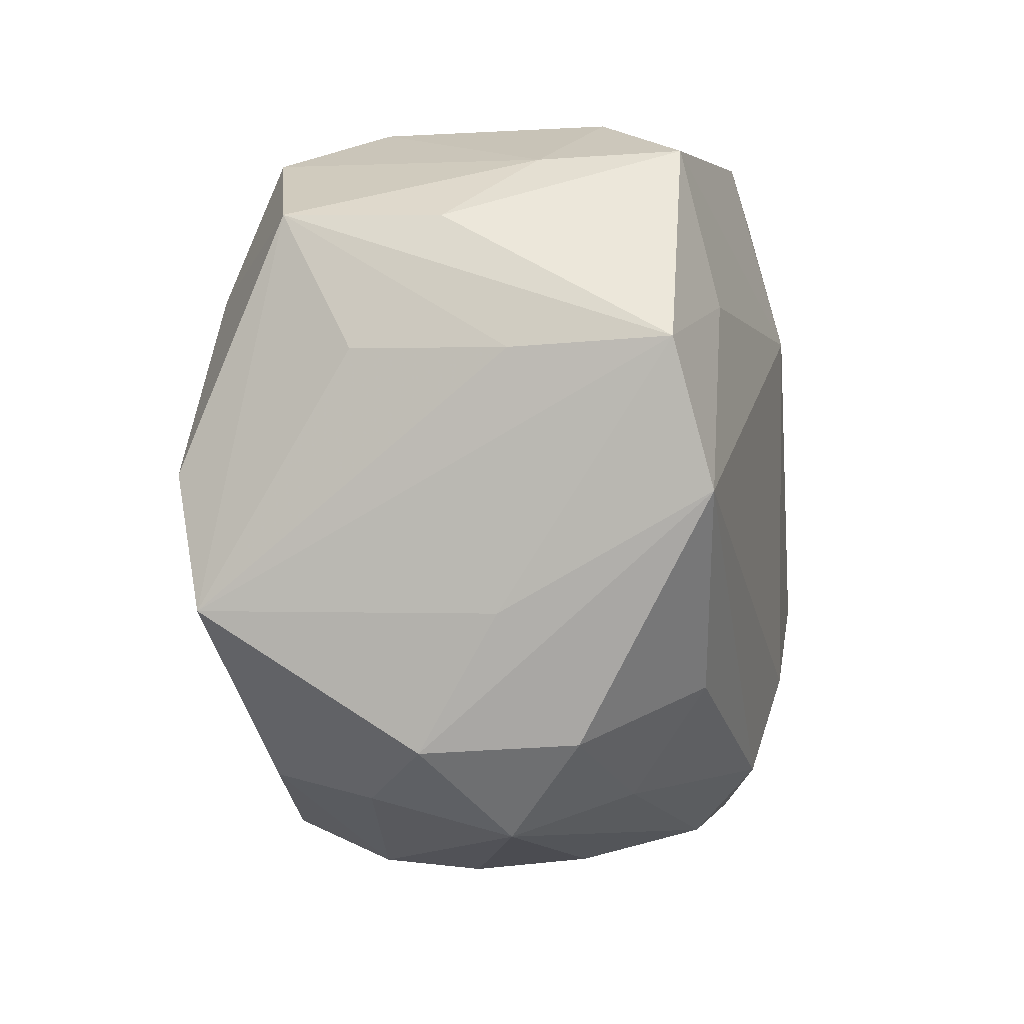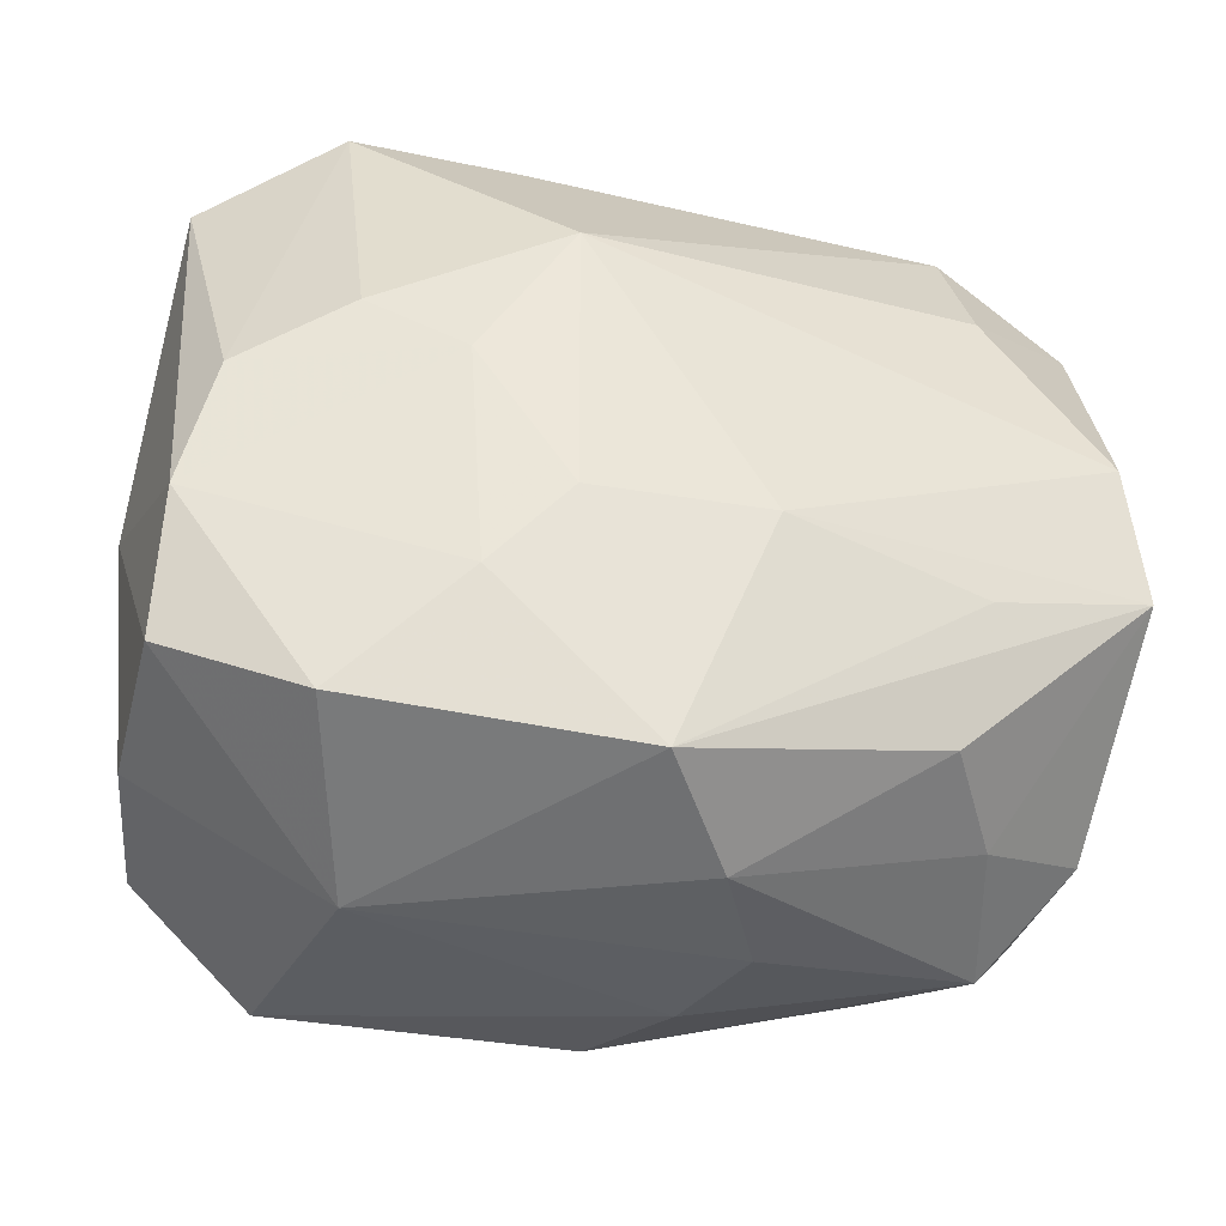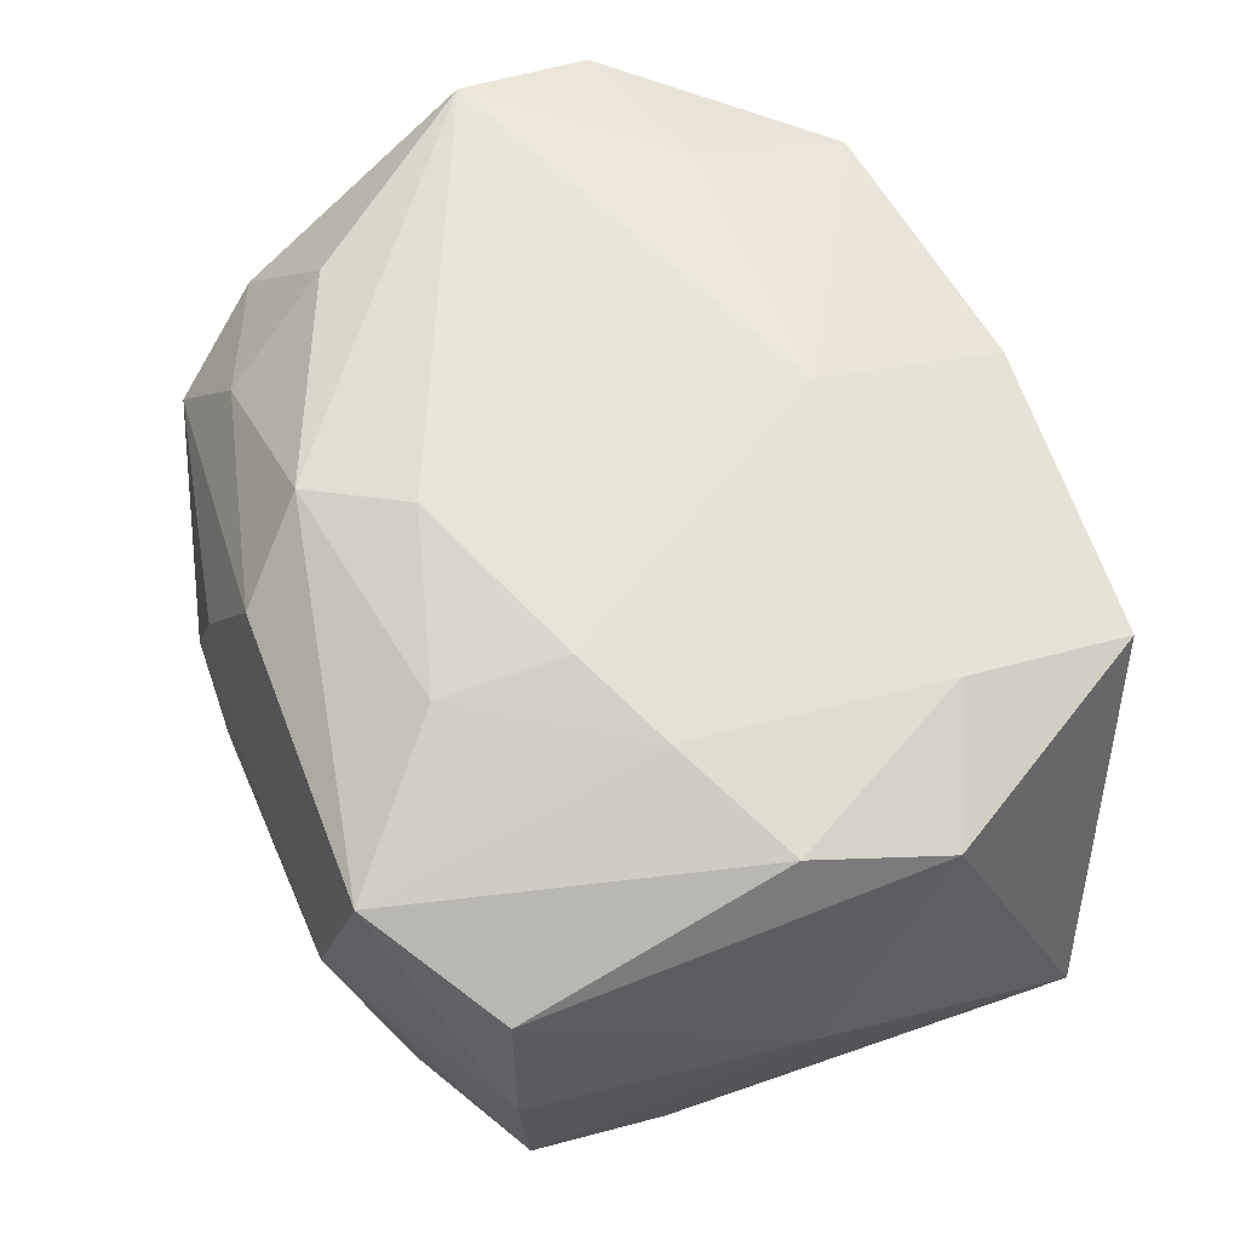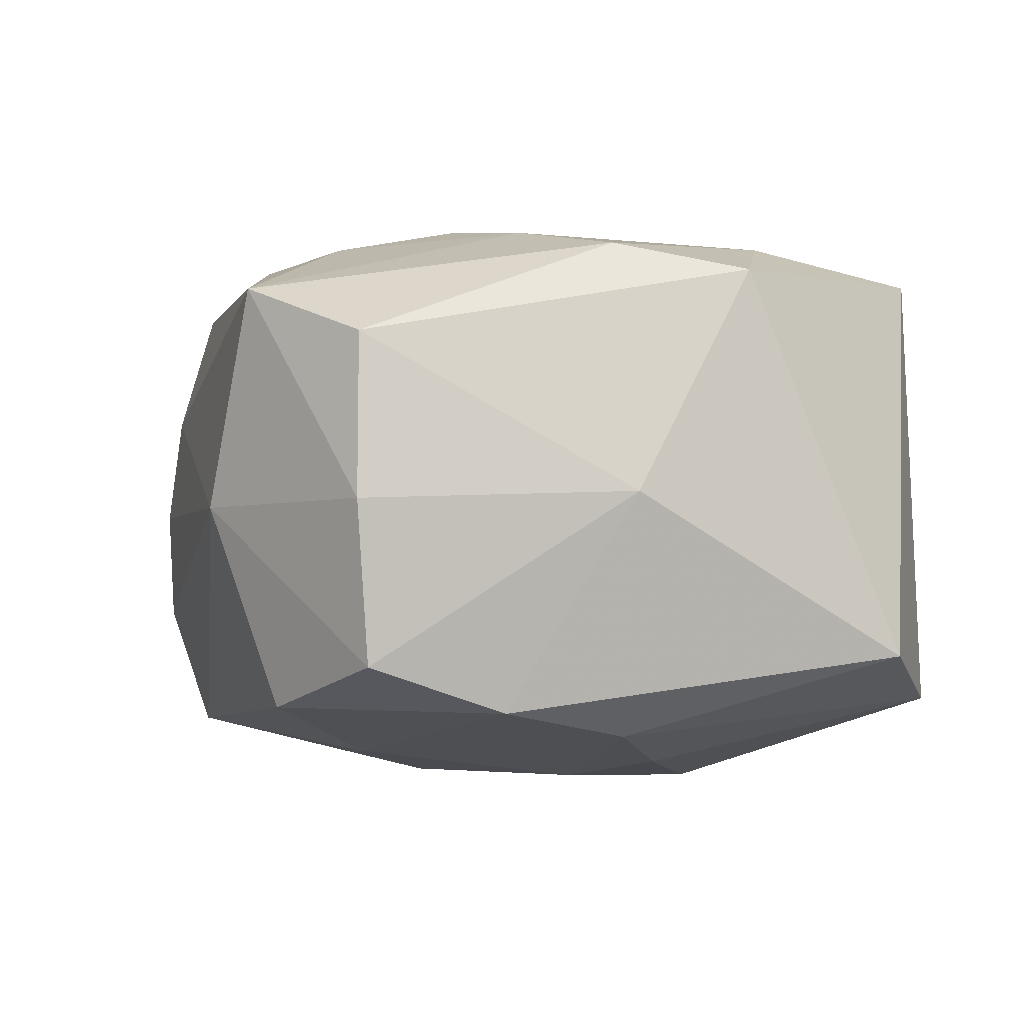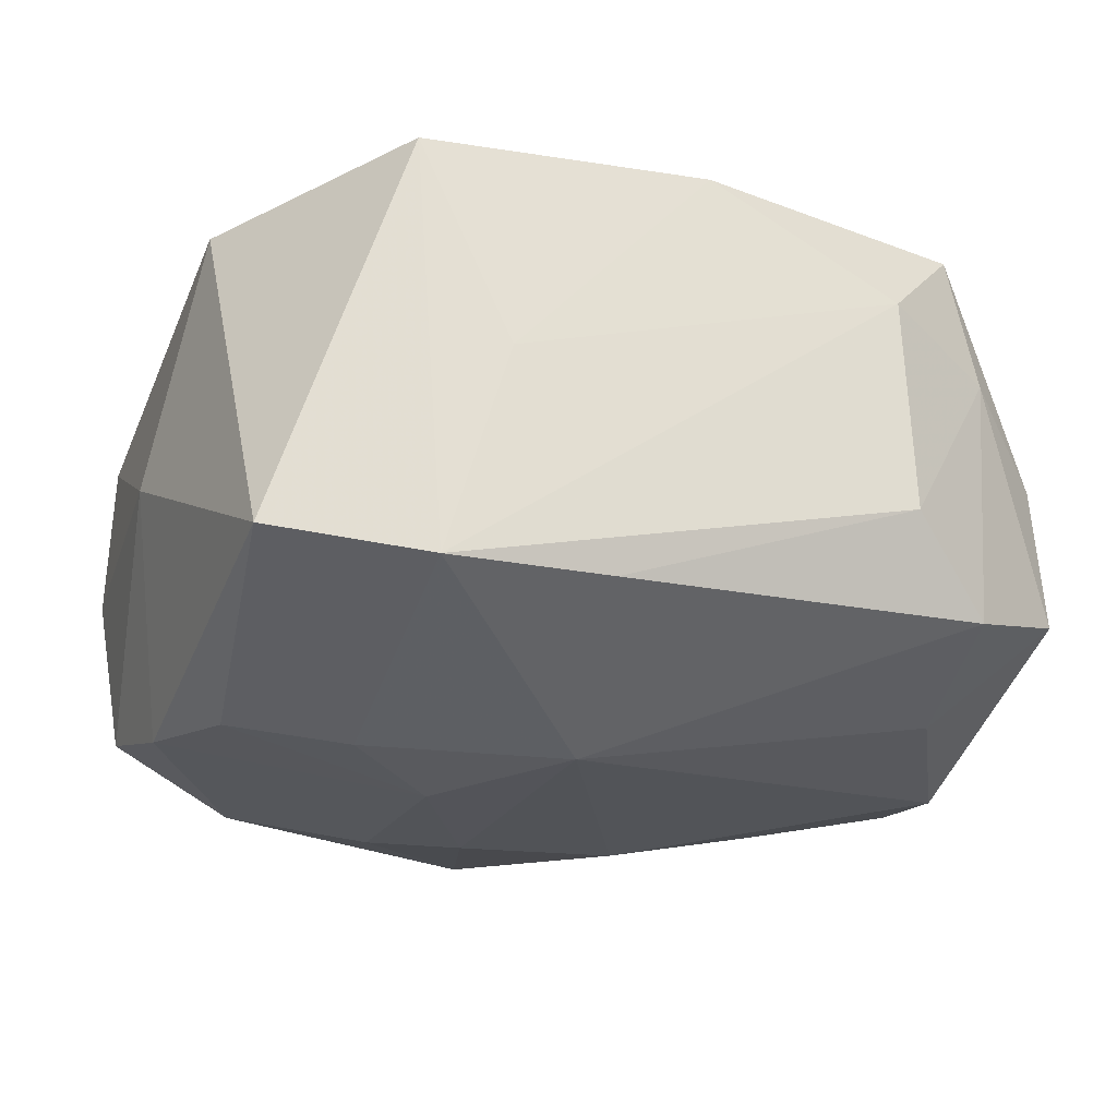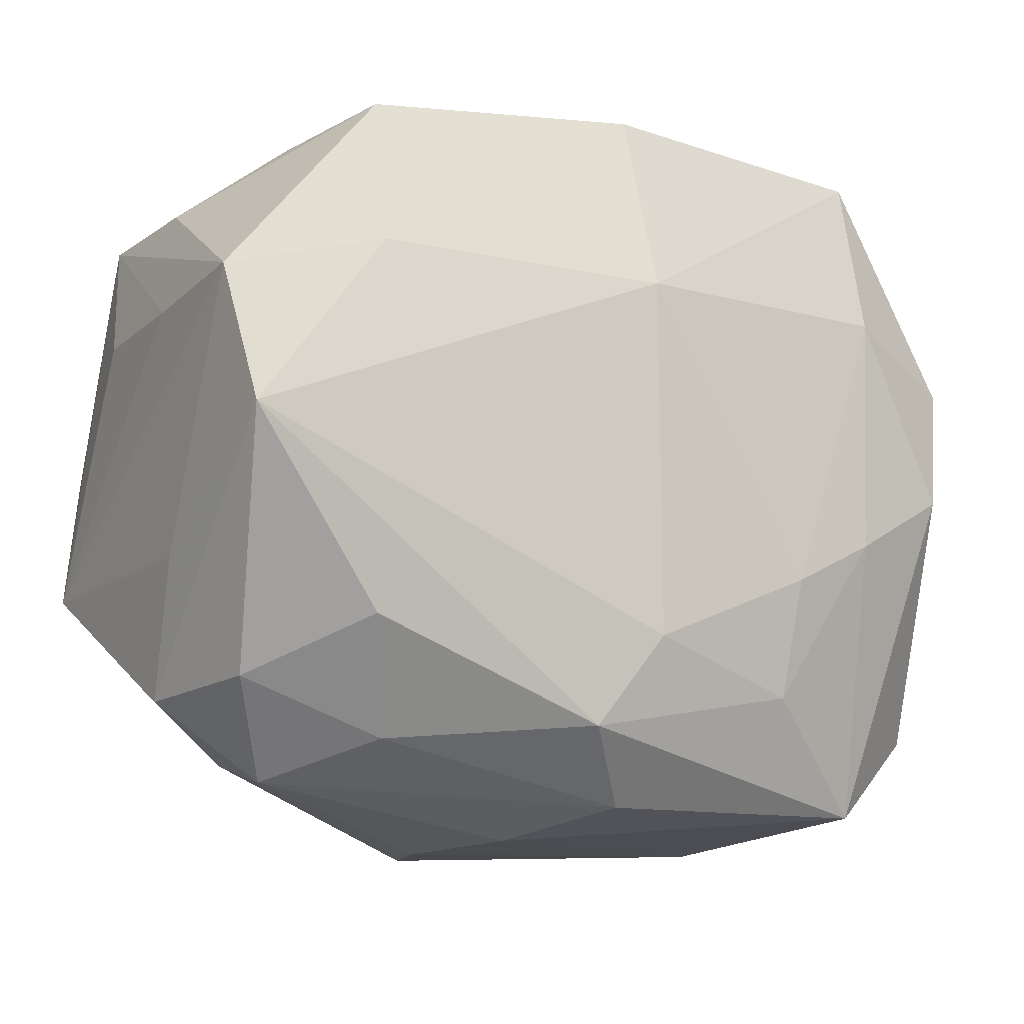
<metadata>
{"format":"obj","ext":"obj","renderer":"f3d","projection":"perspective","resolution":1024,"background":"white","views":[{"elev":-2.9,"azim":-75.3,"up":"+Y"},{"elev":-41.2,"azim":173.8,"up":"+Y"},{"elev":57.1,"azim":69.9,"up":"+Z"},{"elev":-5.6,"azim":76.8,"up":"+Z"},{"elev":-25.7,"azim":156.4,"up":"+Z"},{"elev":-13.4,"azim":-28.5,"up":"+Y"}]}
</metadata>
<code>
v 0.02882 0.01971 -0.01296
v 0.02498 0.0009686 -0.01847
v 0.02092 0.01223 0.01678
v -0.03118 -0.008795 -0.01372
v 0.004163 0.01161 -0.02145
v -0.01868 -0.02011 -0.01265
v -0.02887 -0.018 0.0006574
v -0.02183 -0.02142 -0.004799
v -0.02193 0.01266 -0.01551
v 0.01049 0.0009357 -0.02134
v 0.007181 0.02472 -0.01461
v -0.02965 0.0002378 -0.01574
v -0.003845 -0.02015 0.01843
v 0.03146 0.0003135 -0.002242
v -0.00824 -0.02744 -0.001027
v 0.000259 0.01128 0.02012
v -0.0291 0.01685 0.002209
v 0.01433 0.02507 -9.723e-05
v -0.02005 -0.01383 0.01784
v 0.02801 -0.0005056 0.01519
v 0.0179 -0.0219 -0.01645
v 0.01901 0.02548 -0.01566
v 0.02092 -0.0246 0.01226
v 0.000587 -0.01383 0.01979
v -0.001502 -0.02477 -0.01704
v -0.007802 -0.009192 -0.01989
v -0.02965 0.01726 -0.008477
v 0.02935 -0.01826 -0.002932
v -0.02078 -0.01149 -0.01593
v 0.004048 -0.009168 -0.02092
v 0.000362 -0.02497 0.01356
v -0.03015 -0.008992 0.006235
v -0.01709 -0.02115 0.01235
v -0.005649 -0.0272 -0.008761
v 0.02057 0.0238 0.01455
v -0.02665 -0.01743 0.01077
v -0.004581 -0.02687 0.006085
v -0.0001444 0.02455 0.01651
v 0.02728 -0.007806 -0.01695
v -0.03165 0.007793 0.007296
v 0.01218 -0.01694 0.01715
v -0.03151 0.00805 -0.003228
v -0.02029 0.01143 0.01893
v -0.02263 0.02149 0.007105
v -0.02297 -0.02369 0.005329
v -0.01437 0.02548 -0.006015
v 0.02772 -0.0172 -0.01392
v -0.0314 0.008214 0.01786
v 0.01589 -0.0265 -0.002468
v 0.009318 -0.0145 -0.01953
v 0.01974 -0.005137 0.01744
v 0.01295 -0.00855 0.01874
v -0.01998 0.02214 0.01626
v -0.02976 -0.00137 0.02012
v 0.02907 -0.01817 0.008225
v -0.02077 0.02231 -0.01178
v -0.01377 0.02548 0.009555
v 0.02998 0.008656 0.01337
v 0.0172 0.005377 -0.02025
f 28 47 14
f 49 28 23
f 47 28 49
f 37 49 23
f 48 4 32
f 7 32 4
f 1 2 22
f 14 1 58
f 38 53 16
f 25 49 34
f 34 49 15
f 49 37 15
f 8 7 4
f 4 42 27
f 27 12 4
f 57 53 38
f 40 4 48
f 40 42 4
f 48 27 40
f 40 27 42
f 9 56 5
f 5 12 9
f 9 27 56
f 12 27 9
f 4 12 26
f 26 30 25
f 26 12 5
f 5 30 26
f 5 56 11
f 11 22 5
f 55 28 14
f 14 58 55
f 23 28 55
f 23 55 20
f 20 55 58
f 52 16 24
f 31 37 23
f 48 32 54
f 54 7 36
f 32 7 54
f 54 24 16
f 47 49 21
f 49 25 21
f 36 7 45
f 45 15 37
f 7 8 45
f 37 31 45
f 34 15 45
f 45 8 34
f 4 25 6
f 6 8 4
f 6 25 34
f 34 8 6
f 48 53 17
f 17 27 48
f 56 27 44
f 53 57 44
f 44 17 53
f 27 17 44
f 10 30 5
f 29 25 4
f 4 26 29
f 29 26 25
f 46 57 22
f 22 11 46
f 46 11 56
f 56 44 46
f 46 44 57
f 18 57 38
f 22 57 18
f 1 22 35
f 35 58 1
f 22 18 35
f 35 18 38
f 38 16 35
f 23 20 51
f 52 24 41
f 23 51 41
f 41 51 52
f 24 54 13
f 13 31 23
f 23 41 13
f 13 41 24
f 43 53 48
f 48 54 43
f 43 16 53
f 43 54 16
f 25 30 50
f 50 21 25
f 30 10 50
f 59 10 5
f 2 10 59
f 5 22 59
f 59 22 2
f 3 20 58
f 58 35 3
f 3 51 20
f 3 35 16
f 3 16 52
f 52 51 3
f 19 54 36
f 19 13 54
f 39 10 2
f 39 50 10
f 21 50 39
f 47 21 39
f 39 2 1
f 14 47 39
f 39 1 14
f 33 19 36
f 13 19 33
f 36 45 33
f 33 45 31
f 31 13 33

</code>
